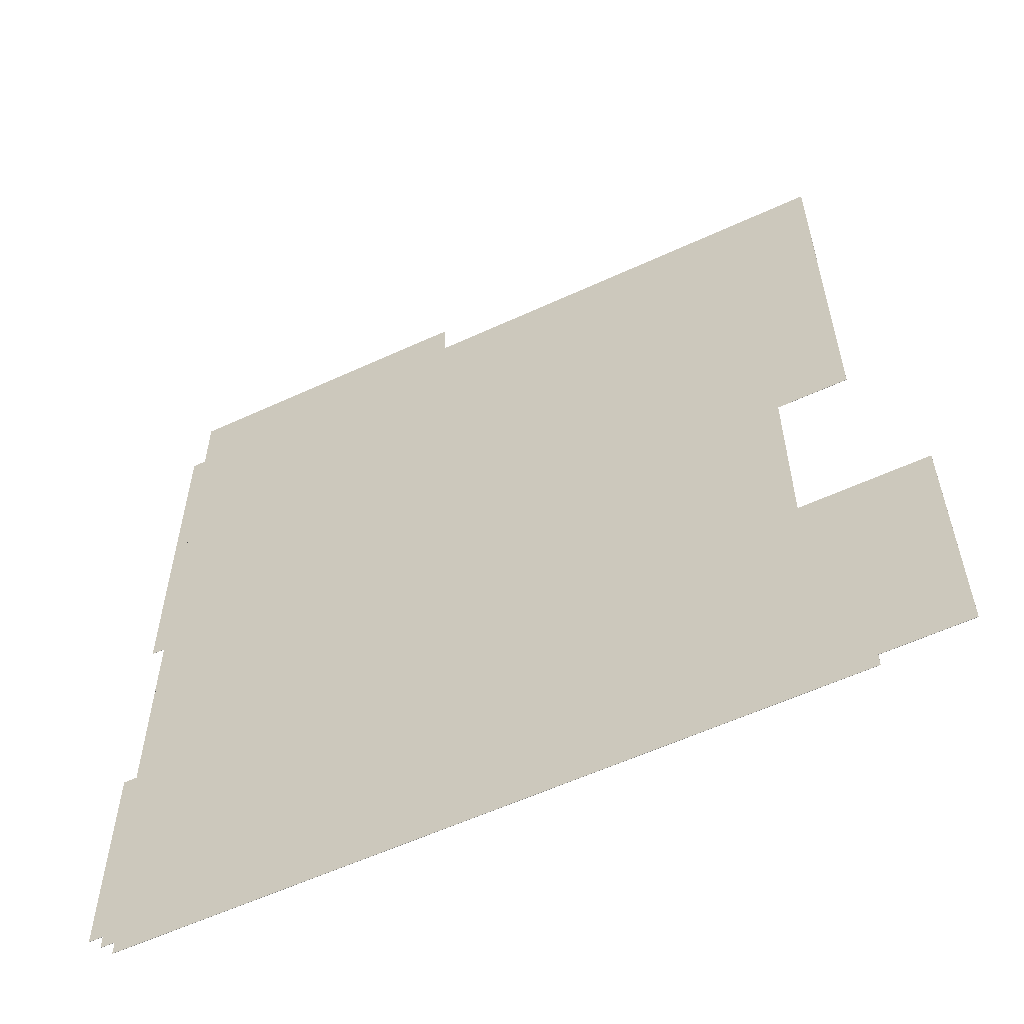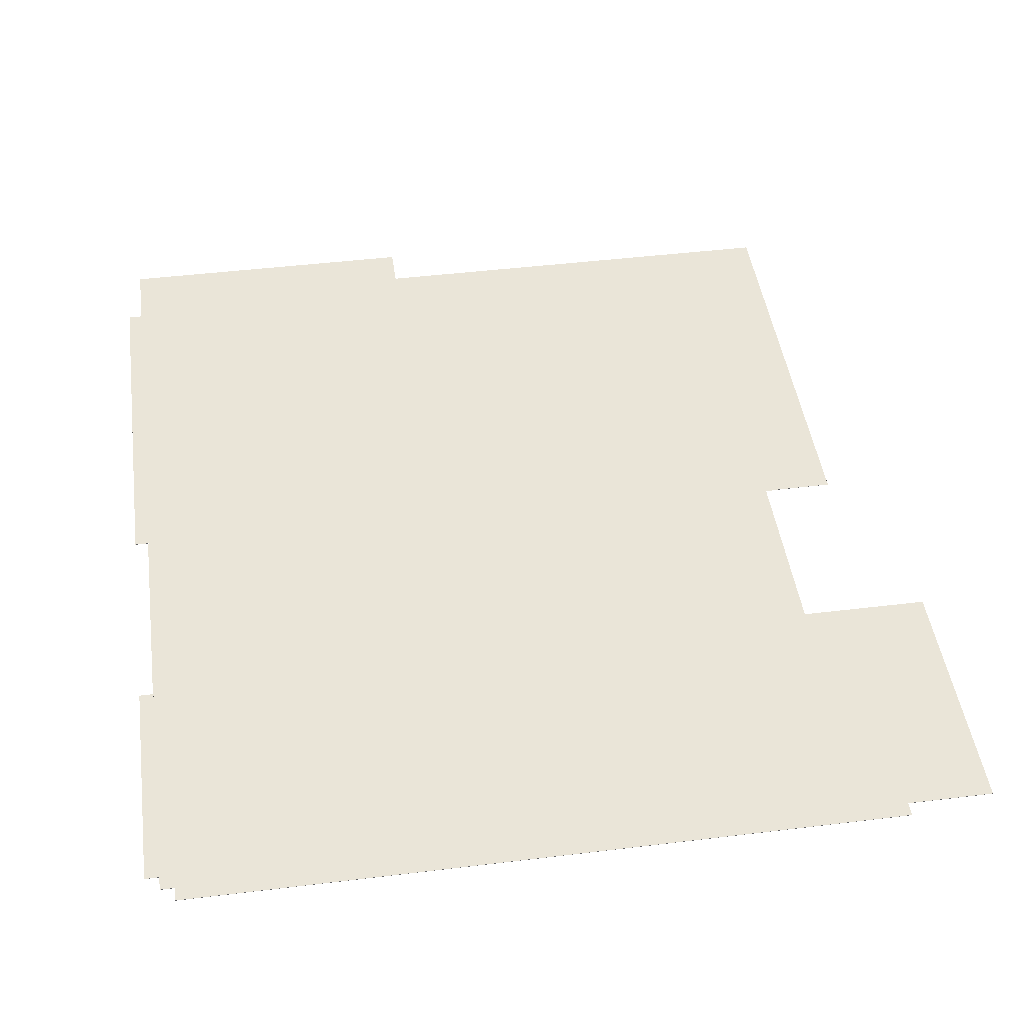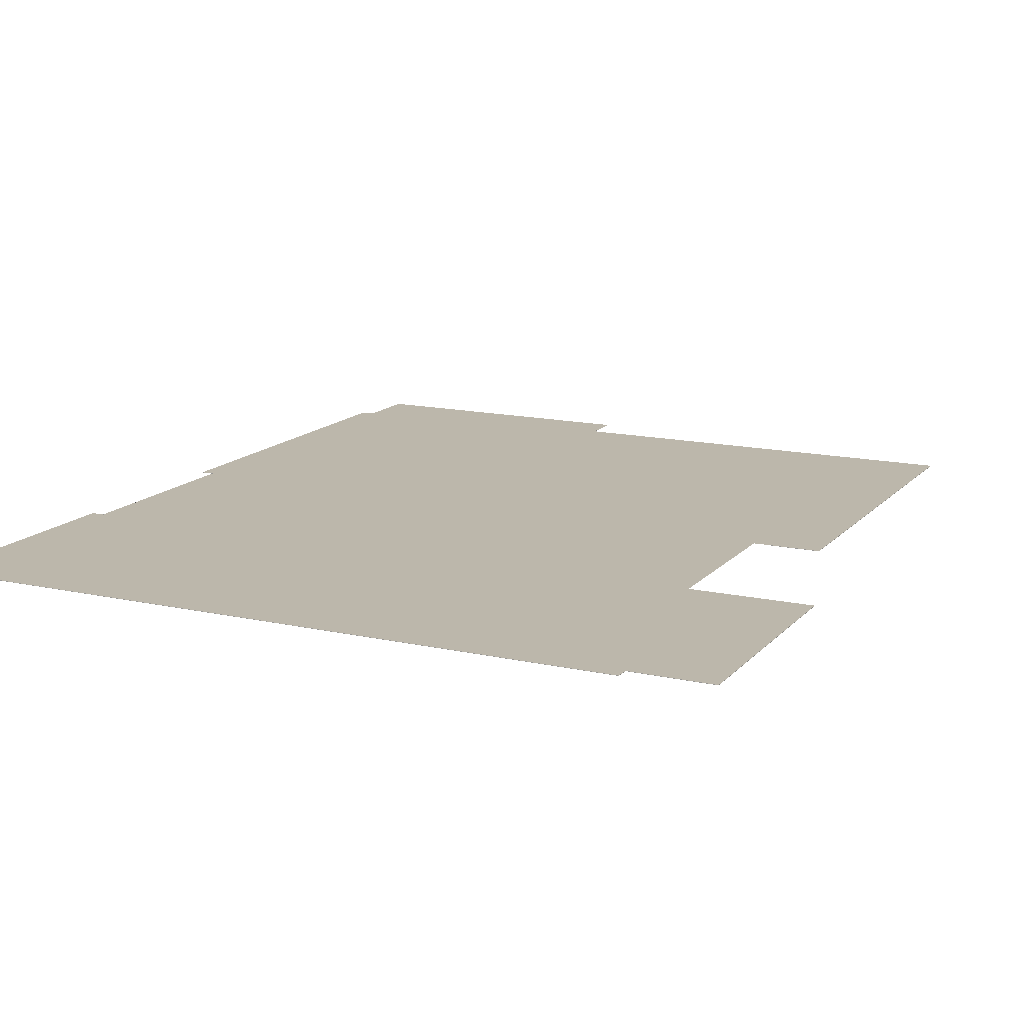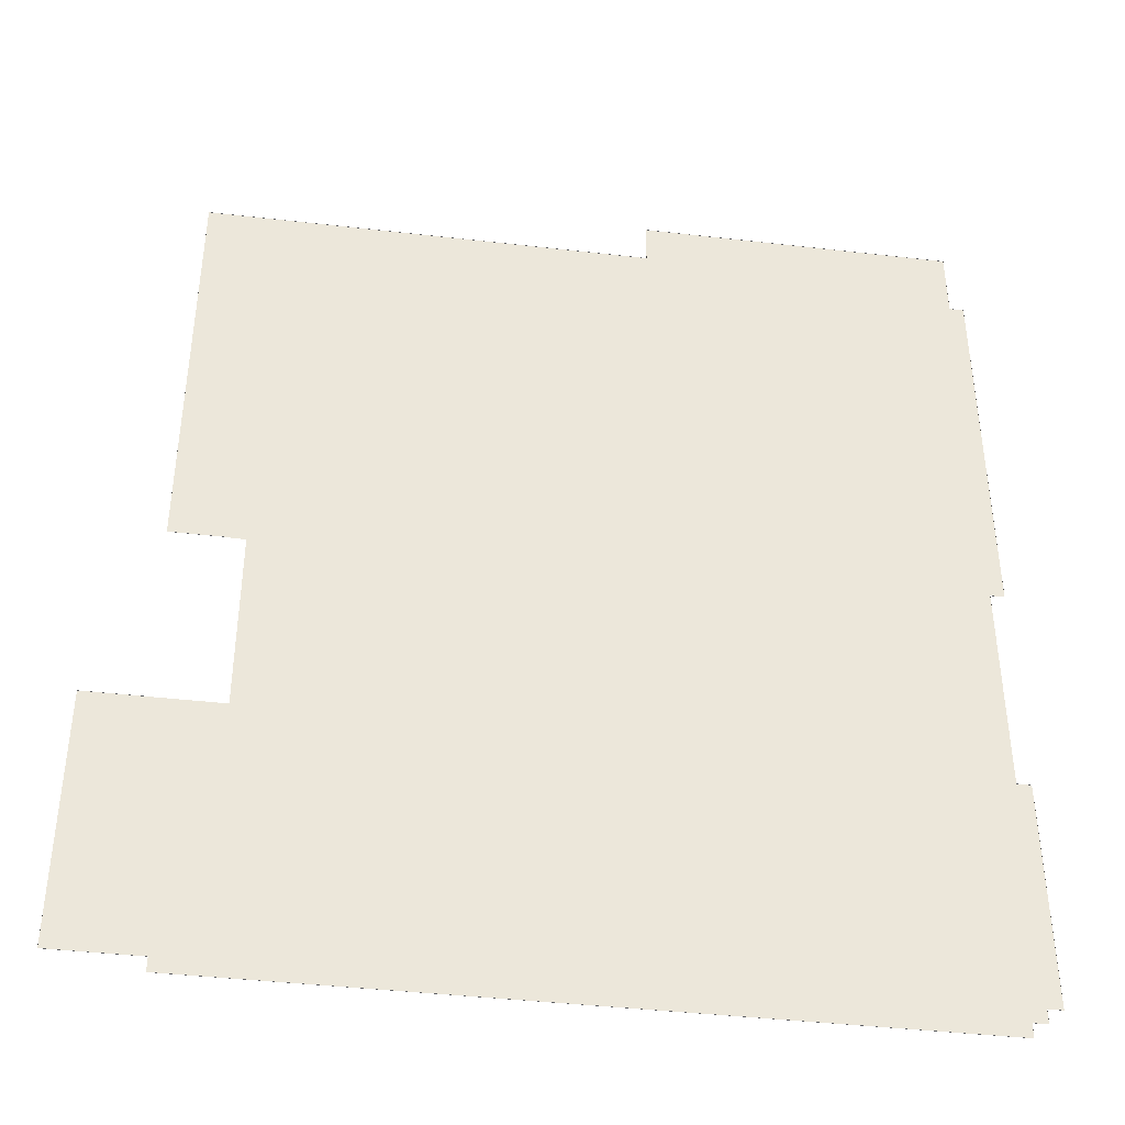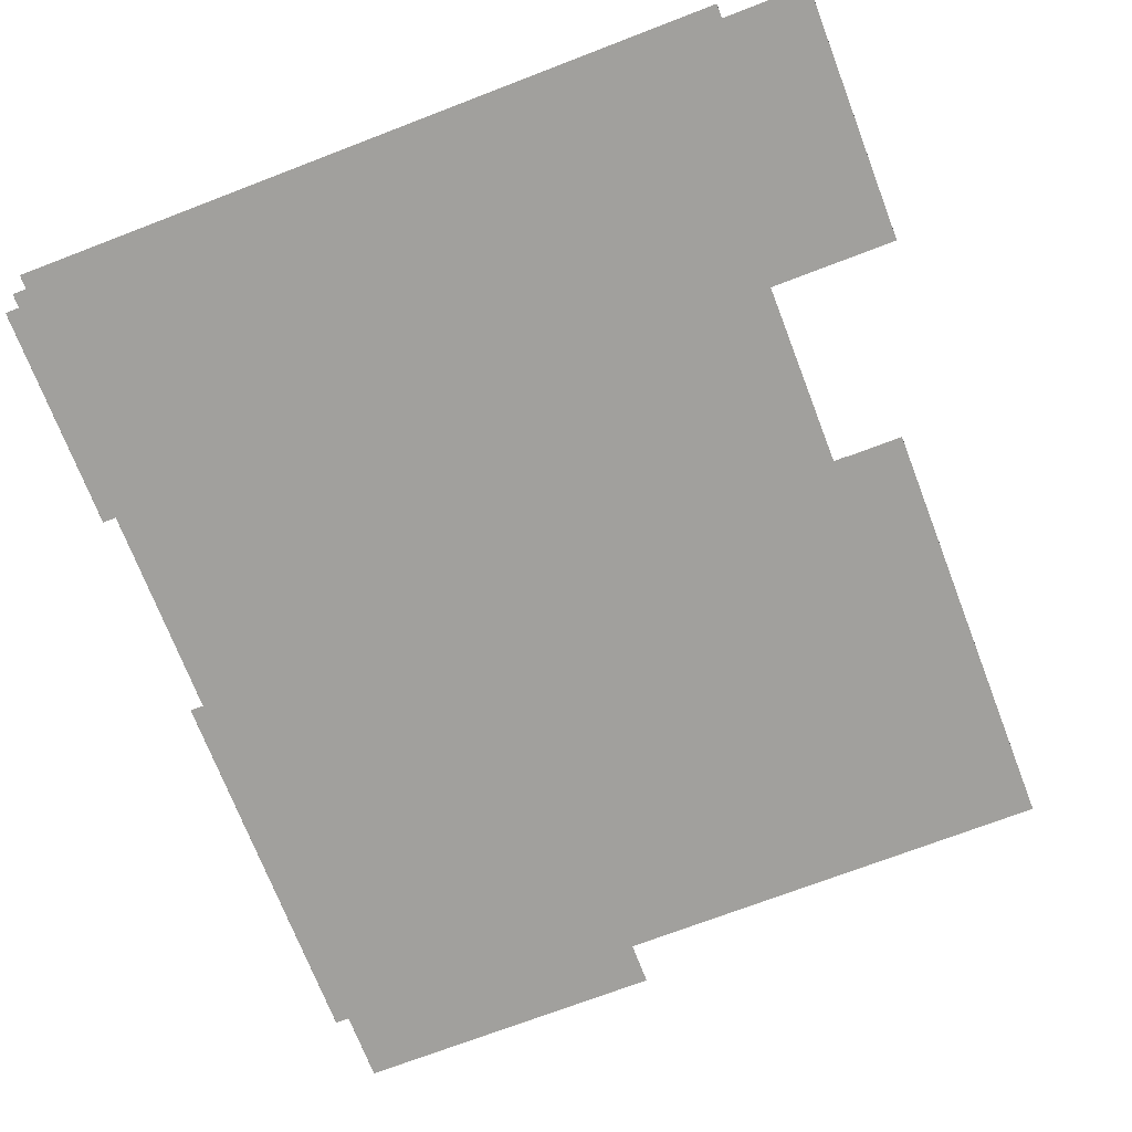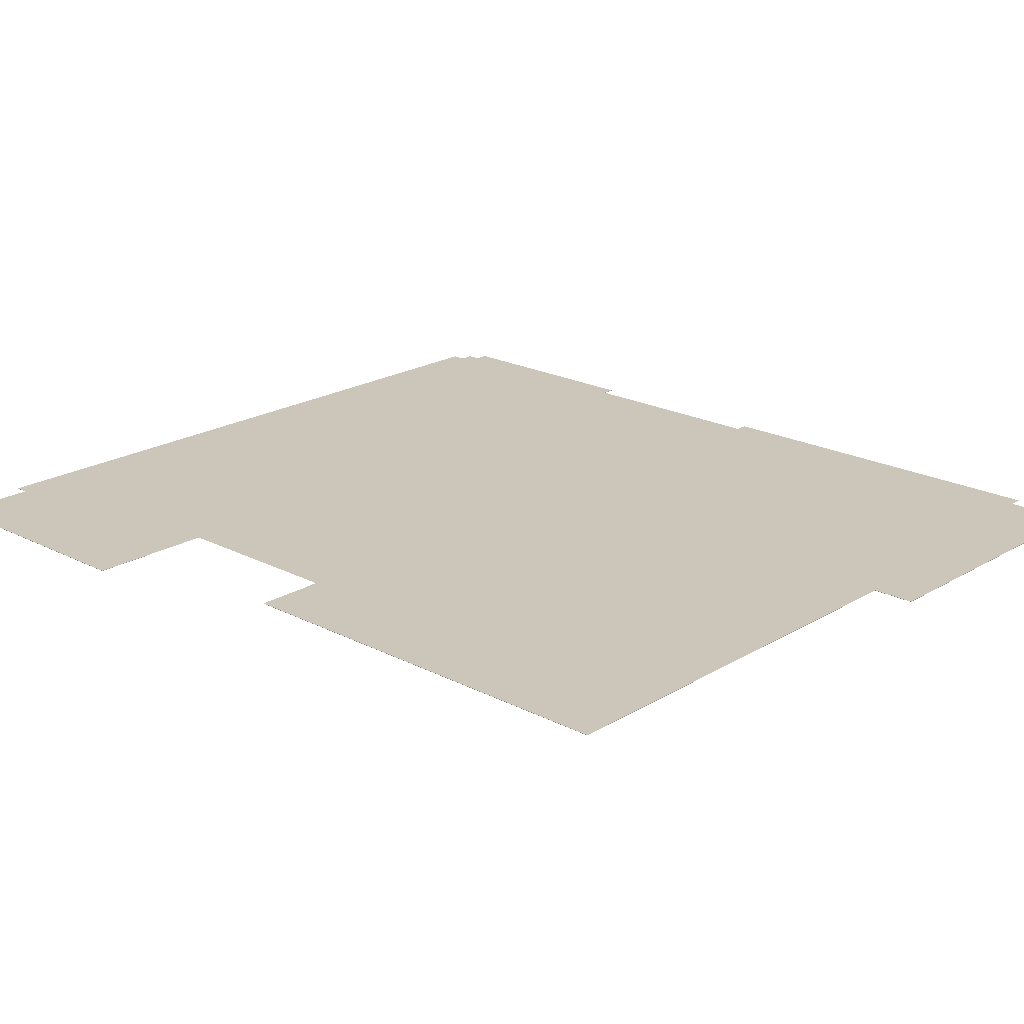
<metadata>
{"format":"obj","ext":"obj","renderer":"f3d","projection":"perspective","resolution":1024,"background":"white","views":[{"elev":-58.4,"azim":-154.5,"up":"+Z"},{"elev":45.5,"azim":172.0,"up":"+Y"},{"elev":14.5,"azim":-154.0,"up":"+Y"},{"elev":-41.1,"azim":-8.0,"up":"+Z"},{"elev":-71.6,"azim":-159.0,"up":"+Y"},{"elev":20.8,"azim":-47.1,"up":"+Y"}]}
</metadata>
<code>
g Mesh1 floor_ceiling Model
v 12.52 30.71 3
v -2.981 30.71 -11.96
v -2.981 30.71 3
f 1 2 3
v -1 30.71 -11.96
f 2 1 4
f 3 2 1
v -2.981 30.7 3
f 2 5 3
v -2.981 30.7 -11.96
f 5 2 6
f 3 5 2
f 5 1 3
v 12.52 30.7 3
f 1 5 7
f 7 5 1
f 3 1 5
v 12.52 30.7 4.5
f 8 1 7
v 12.52 30.71 4.5
f 1 8 9
f 9 8 1
v 23.48 30.71 4.5
f 8 10 9
v 23.48 30.7 4.5
f 10 8 11
f 11 8 10
f 9 10 8
f 10 1 9
v 22.98 30.71 -27.46
f 1 10 12
f 9 1 10
f 12 10 1
v 23.48 30.71 -27.46
f 12 10 13
f 13 10 12
v 23.48 30.71 3.02
f 13 10 14
f 14 10 13
v 23.48 30.7 3.02
f 10 15 14
f 15 10 11
f 11 10 15
f 14 15 10
v 23.48 30.7 2
f 16 14 15
v 23.48 30.71 2
f 14 16 17
f 15 14 16
f 17 16 14
v 23.98 30.71 2
f 16 18 17
v 23.98 30.7 2
f 18 16 19
f 19 16 18
f 17 18 16
v 23.48 30.71 -11.46
f 18 20 17
v 23.98 30.71 -11.46
f 20 18 21
f 17 20 18
f 13 17 20
f 13 14 17
f 17 14 13
f 20 17 13
v 23.48 30.71 -11.48
f 13 20 22
f 22 20 13
v 23.48 30.7 -11.48
f 20 23 22
v 23.48 30.7 -11.46
f 23 20 24
f 24 20 23
v 23.98 30.7 -11.46
f 20 25 24
f 25 20 21
f 24 25 20
f 21 20 25
f 21 18 20
f 18 25 21
f 25 18 19
f 19 18 25
f 21 25 18
f 22 23 20
v 23.5 30.71 -11.48
f 23 26 22
v 23.5 30.7 -11.48
f 26 23 27
f 27 23 26
f 22 26 23
v 23.48 30.71 -18.98
f 26 28 22
v 23.5 30.71 -18.98
f 28 26 29
f 22 28 26
f 13 22 28
f 28 22 13
v 23.48 30.71 -19
f 13 28 30
f 30 28 13
v 23.48 30.7 -19
f 28 31 30
v 23.48 30.7 -18.98
f 31 28 32
f 32 28 31
v 23.5 30.7 -18.98
f 28 33 32
f 33 28 29
f 32 33 28
f 29 28 33
f 29 26 28
v 23.5 30.71 -11.98
f 29 26 34
f 34 26 29
v 23.5 30.7 -11.98
f 26 35 34
f 35 26 27
f 27 26 35
f 34 35 26
v 23.5 30.71 -18.48
f 29 34 36
f 36 34 29
f 36 33 29
v 23.5 30.7 -18.48
f 33 36 37
f 37 36 33
f 29 33 36
f 30 31 28
v 23.98 30.71 -19
f 31 38 30
v 23.98 30.7 -19
f 38 31 39
f 39 31 38
f 30 38 31
v 23.48 30.71 -26.96
f 38 40 30
v 23.98 30.71 -26.96
f 40 38 41
f 30 40 38
f 13 30 40
f 40 30 13
v 23.48 30.7 -27.46
f 40 42 13
v 23.48 30.7 -26.96
f 42 40 43
f 43 40 42
v 23.98 30.7 -26.96
f 40 44 43
f 44 40 41
f 43 44 40
f 41 40 44
f 41 38 40
f 38 44 41
f 44 38 39
f 39 38 44
f 41 44 38
f 13 42 40
f 42 12 13
v 22.98 30.7 -27.46
f 12 42 45
f 45 42 12
f 13 12 42
v 22.98 30.7 -27.96
f 46 12 45
v 22.98 30.71 -27.96
f 12 46 47
f 45 12 46
f 47 46 12
v -1.98 30.71 -27.96
f 46 48 47
v -1.98 30.7 -27.96
f 48 46 49
f 49 46 48
f 47 48 46
v -0.5 30.71 -18.5
f 48 50 47
v -1.98 30.71 -27.46
f 51 50 48
v -3 30.71 -18.5
f 51 52 50
v -4.98 30.71 -27.46
f 53 52 51
v -4.98 30.71 -18.5
f 52 53 54
f 54 53 52
v -4.98 30.7 -18.5
f 53 55 54
v -4.98 30.7 -27.46
f 55 53 56
f 54 55 53
f 55 52 54
v -3 30.7 -18.5
f 52 55 57
f 57 55 52
f 54 52 55
f 56 53 55
v -1.98 30.7 -27.46
f 53 58 56
f 58 53 51
f 56 58 53
f 51 53 58
f 51 52 53
f 50 52 51
f 48 50 51
f 47 50 48
f 47 50 1
f 1 50 47
v -0.5 30.71 -11.98
f 59 1 50
v -1 30.71 -11.98
f 60 1 59
f 4 1 60
f 4 1 2
f 60 1 4
f 59 1 60
f 50 1 59
v -1 30.7 -11.96
f 60 61 4
v -1 30.7 -11.98
f 61 60 62
f 4 61 60
f 61 2 4
f 2 61 6
f 6 61 2
f 4 2 61
f 6 2 5
f 62 60 61
f 47 1 12
f 12 1 47
f 48 58 51
f 58 48 49
f 51 58 48
f 49 48 58
f 7 1 8
g Mesh2 floor_ceiling Model
l 37 33
l 37 36
l 34 36
l 26 34
l 26 22
l 27 26
l 27 23
l 27 35
l 35 34
l 24 23
l 25 24
l 19 25
l 16 19
l 15 16
l 11 15
l 8 11
l 7 8
l 5 7
l 6 5
l 61 6
l 62 61
l 62 60
l 59 60
l 50 59
l 52 50
l 54 52
l 53 54
l 51 53
l 48 51
l 47 48
l 12 47
l 13 12
l 40 13
l 41 40
l 38 41
l 30 38
l 28 30
l 29 28
l 36 29
l 33 29
l 33 32
l 32 31
l 32 28
l 31 39
l 31 30
l 39 44
l 39 38
l 44 43
l 44 41
l 43 42
l 43 40
l 42 45
l 42 13
l 45 46
l 45 12
l 46 49
l 46 47
l 49 58
l 49 48
l 58 56
l 58 51
l 56 55
l 56 53
l 55 57
l 55 54
l 57 52
l 60 4
l 4 2
l 61 4
l 2 3
l 6 2
l 3 1
l 5 3
l 1 9
l 7 1
l 9 10
l 8 9
l 10 14
l 11 10
l 14 17
l 15 14
l 17 18
l 16 17
l 18 21
l 19 18
l 21 20
l 25 21
l 20 22
l 24 20
l 23 22

</code>
